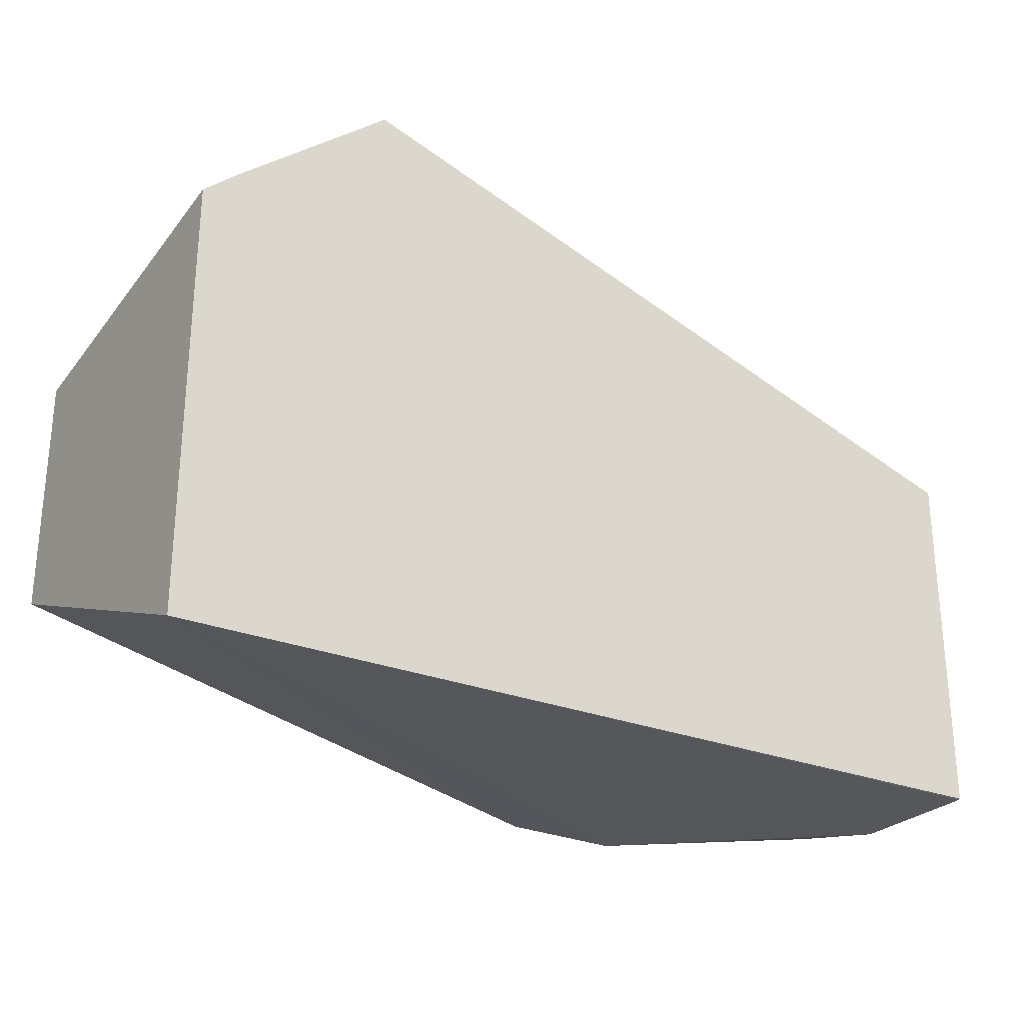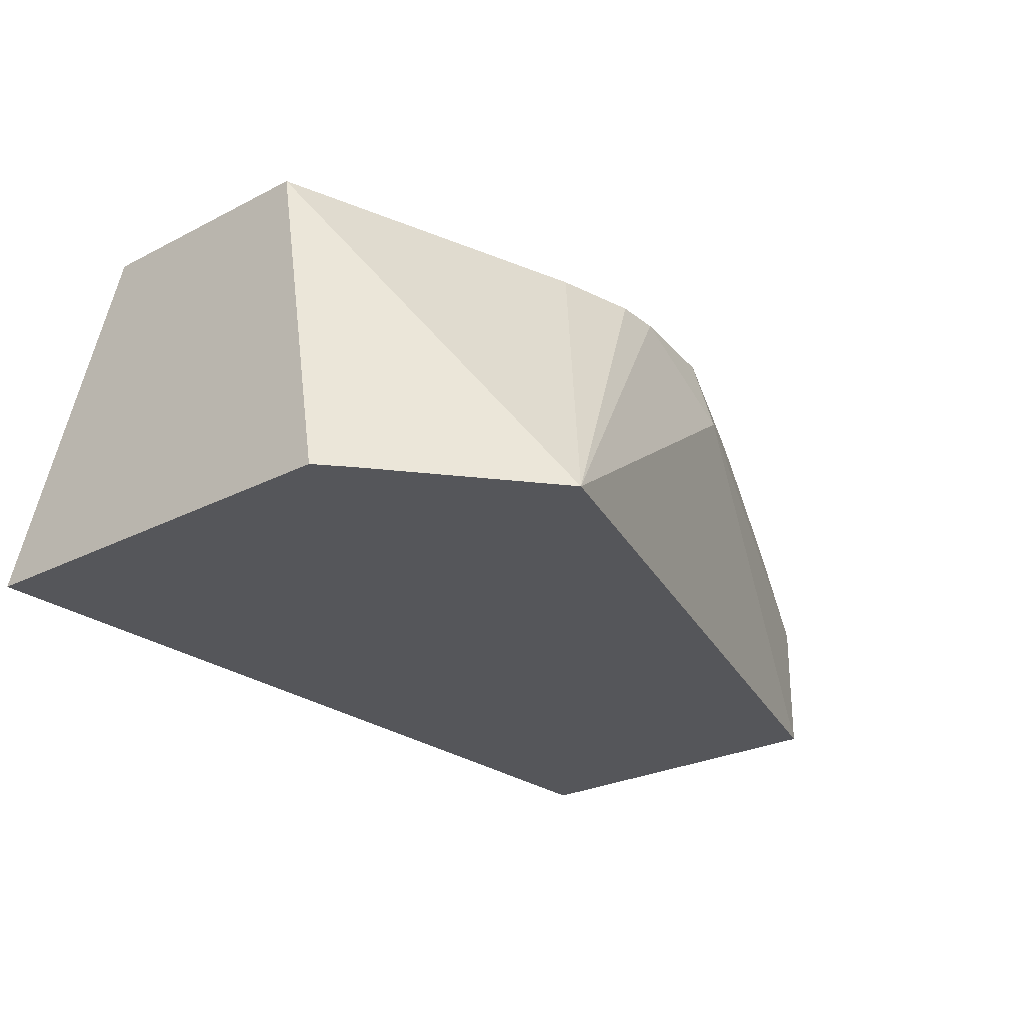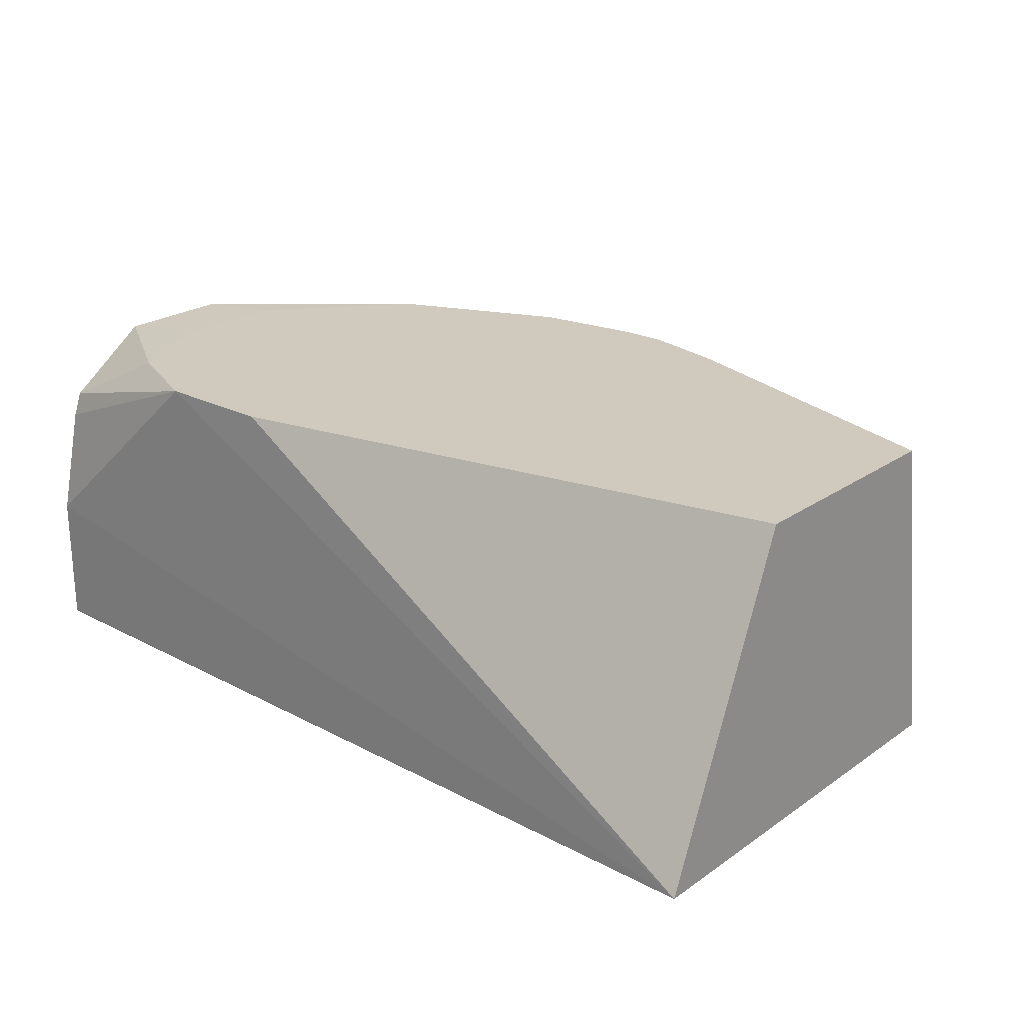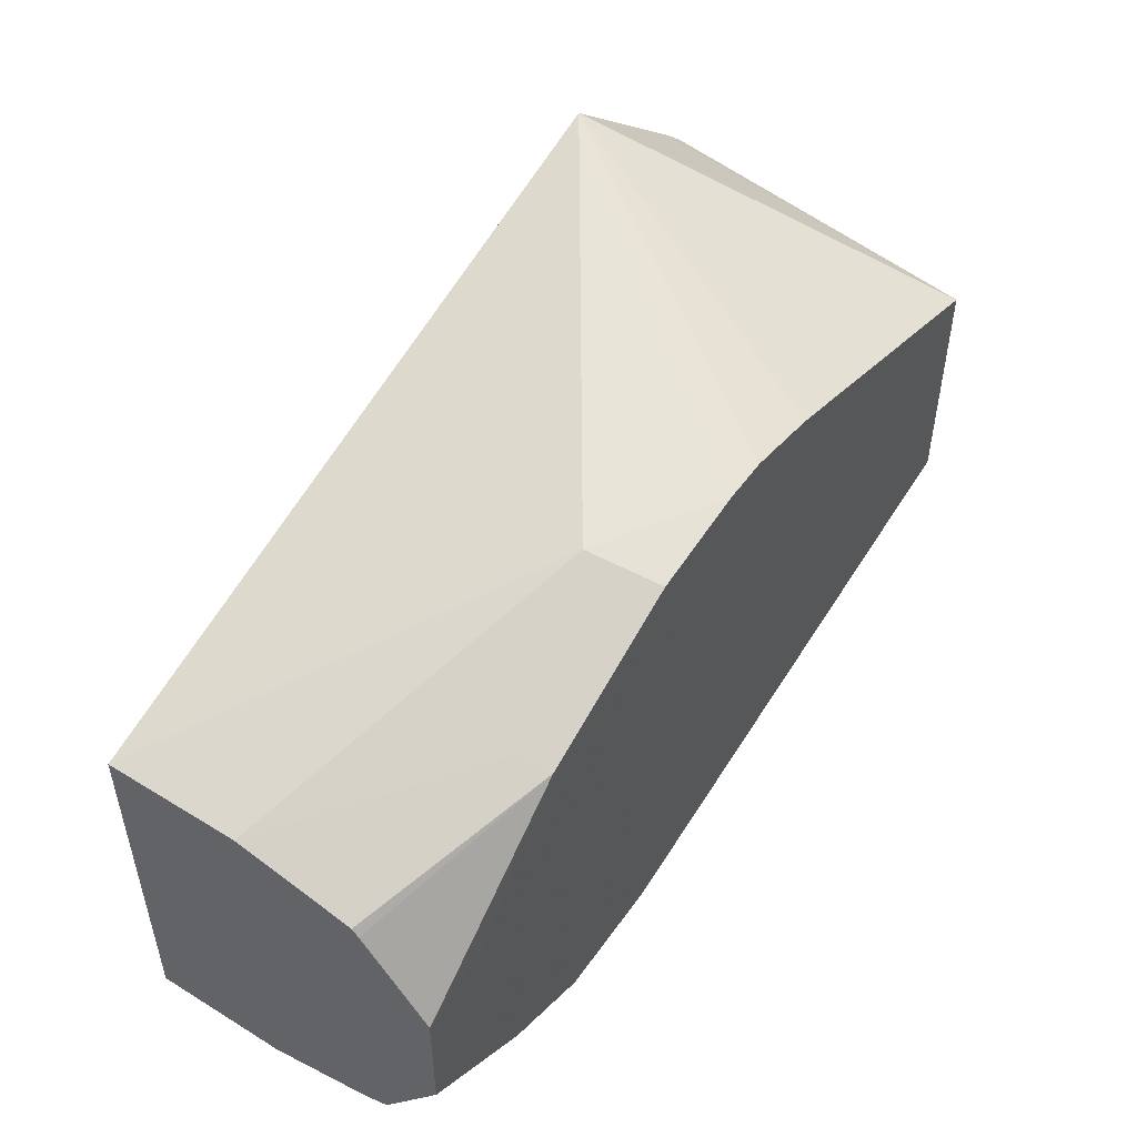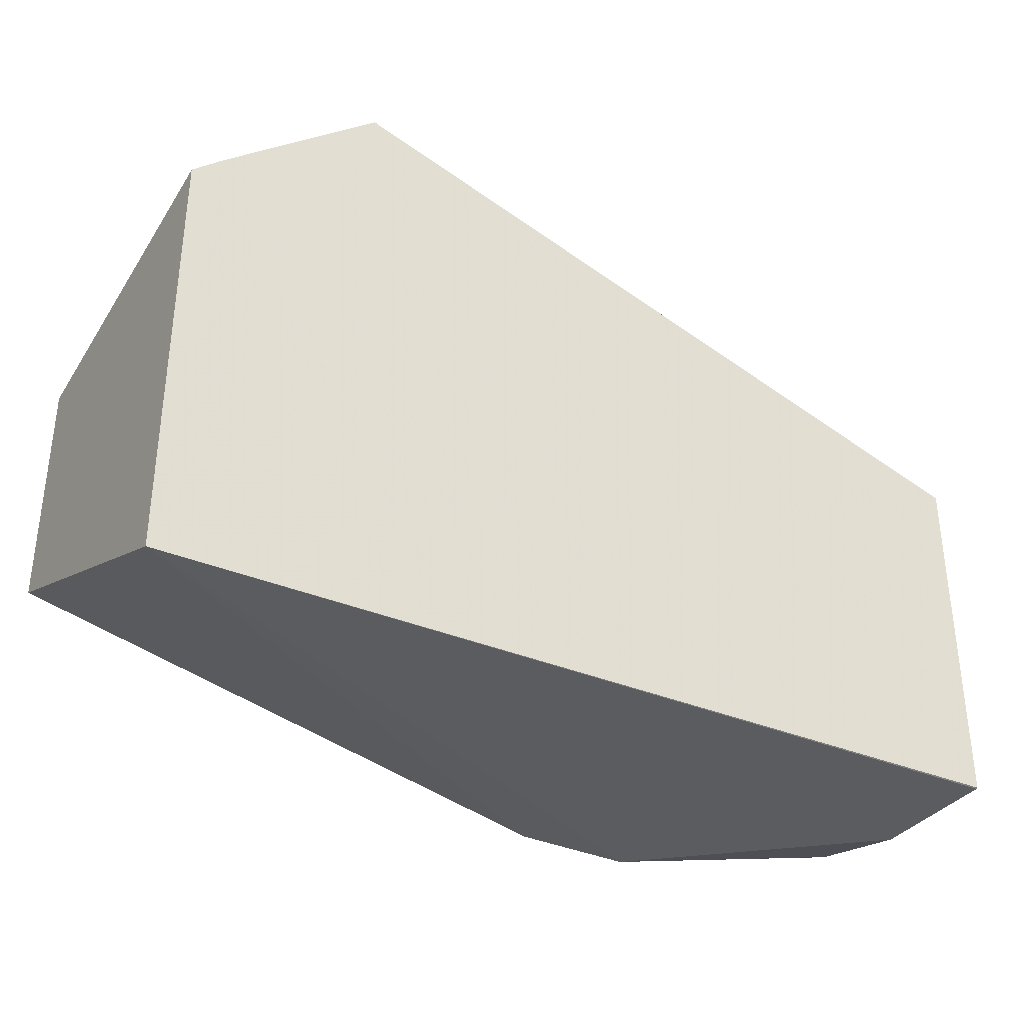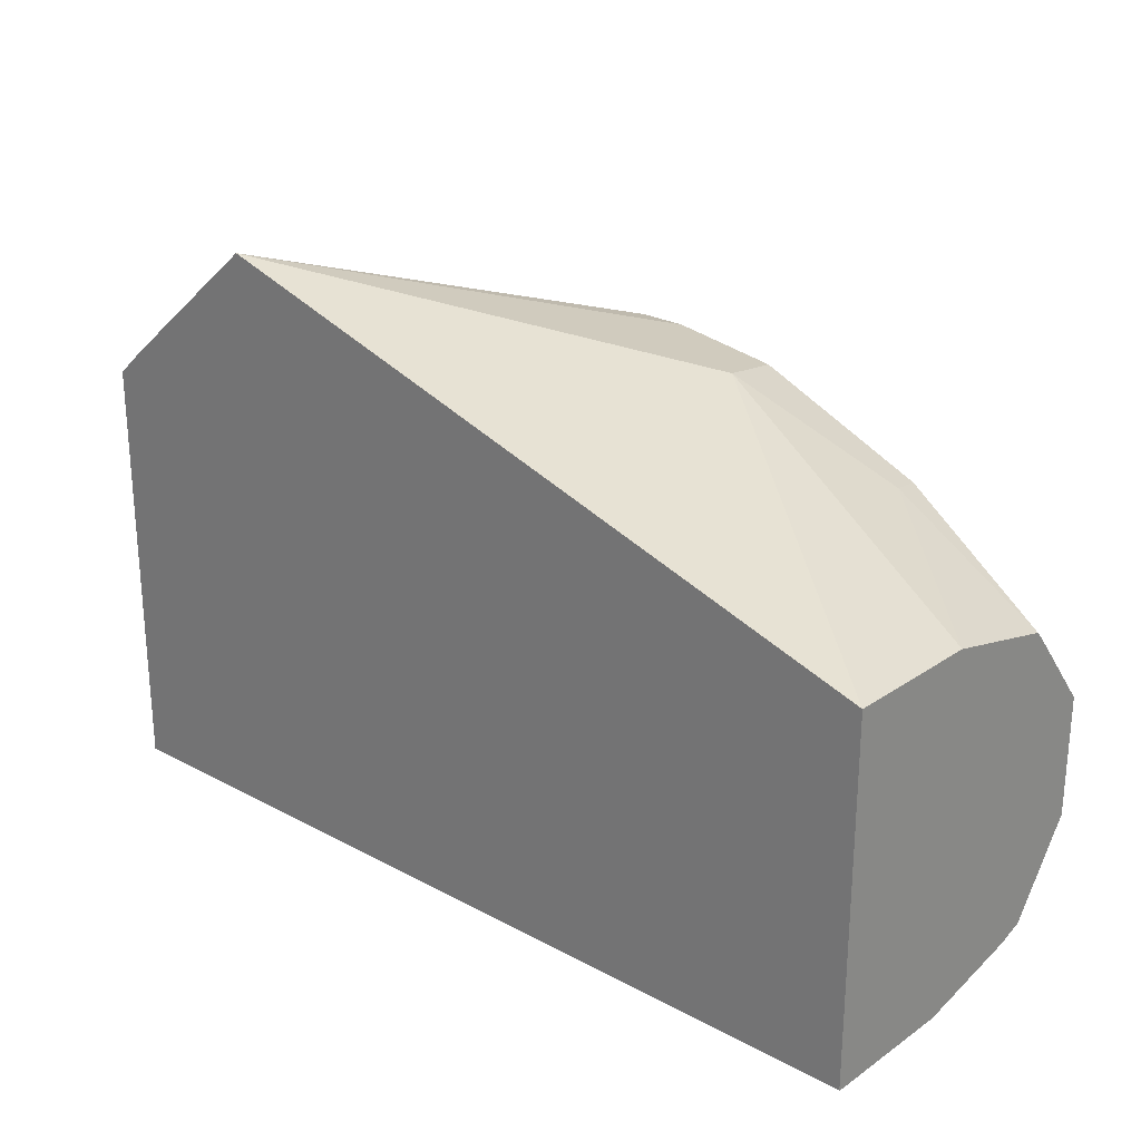
<metadata>
{"format":"obj","ext":"obj","renderer":"f3d","projection":"perspective","resolution":1024,"background":"white","views":[{"elev":-27.2,"azim":-33.7,"up":"+Z"},{"elev":-26.1,"azim":-50.9,"up":"+Y"},{"elev":23.1,"azim":-139.2,"up":"+Y"},{"elev":50.3,"azim":123.9,"up":"+Z"},{"elev":-34.9,"azim":-30.9,"up":"+Z"},{"elev":25.0,"azim":42.2,"up":"+Z"}]}
</metadata>
<code>
v -0.2178 -0.4586 -0.5882
v -0.2178 -0.4586 -0.4724
v -0.2178 -0.3694 -0.5514
v -0.06489 -0.3694 -0.5838
v -0.03245 -0.3694 -0.5838
v 0.02598 -0.4217 -0.5838
v 0.02598 -0.4582 -0.5838
v 0.02598 -0.4586 -0.5836
v -0.2095 -0.4586 -0.4649
v -0.2178 -0.3694 -0.4866
v -0.006631 -0.3694 -0.5725
v 0.02598 -0.386 -0.5749
v 0.02598 -0.3925 -0.5774
v 0.02598 -0.4586 -0.4866
v -0.167 -0.4586 -0.4289
v -0.1322 -0.3694 -0.4591
v -2.181e-05 -0.3694 -0.5593
v 0.02598 -0.3697 -0.5514
v 0.02598 -0.4217 -0.4866
v -0.06489 -0.3892 -0.4541
v -0.1099 -0.3694 -0.4541
v -0.09729 -0.3694 -0.4541
v 0.006277 -0.3694 -0.5451
v 0.02598 -0.3697 -0.519
v 0.02598 -0.3896 -0.4945
v -0.02164 -0.3784 -0.4757
v -0.06885 -0.3694 -0.4581
v 0.006277 -0.3694 -0.5127
v 0.02598 -0.3878 -0.4965
v -0.02345 -0.3694 -0.4775
f 14 20 15
f 14 19 20
f 11 18 12
f 11 17 18
f 10 15 16
f 6 19 14
f 6 8 7
f 6 14 8
f 15 21 16
f 6 25 19
f 6 29 25
f 9 15 10
f 15 20 22
f 18 28 24
f 17 23 18
f 18 23 28
f 19 25 26
f 19 26 20
f 20 26 27
f 20 27 22
f 24 28 30
f 24 30 29
f 25 29 30
f 25 30 26
f 26 30 27
f 6 24 29
f 15 22 21
f 6 18 24
f 6 13 12
f 1 10 3
f 1 2 10
f 1 3 4
f 1 4 5
f 1 5 6
f 1 6 7
f 1 7 8
f 1 8 14
f 1 15 9
f 1 9 2
f 2 9 10
f 3 10 16
f 3 16 21
f 1 14 15
f 3 22 27
f 5 13 6
f 3 21 22
f 5 12 13
f 5 11 12
f 3 5 4
f 3 11 5
f 6 12 18
f 3 23 17
f 3 28 23
f 3 30 28
f 3 27 30
f 3 17 11

</code>
